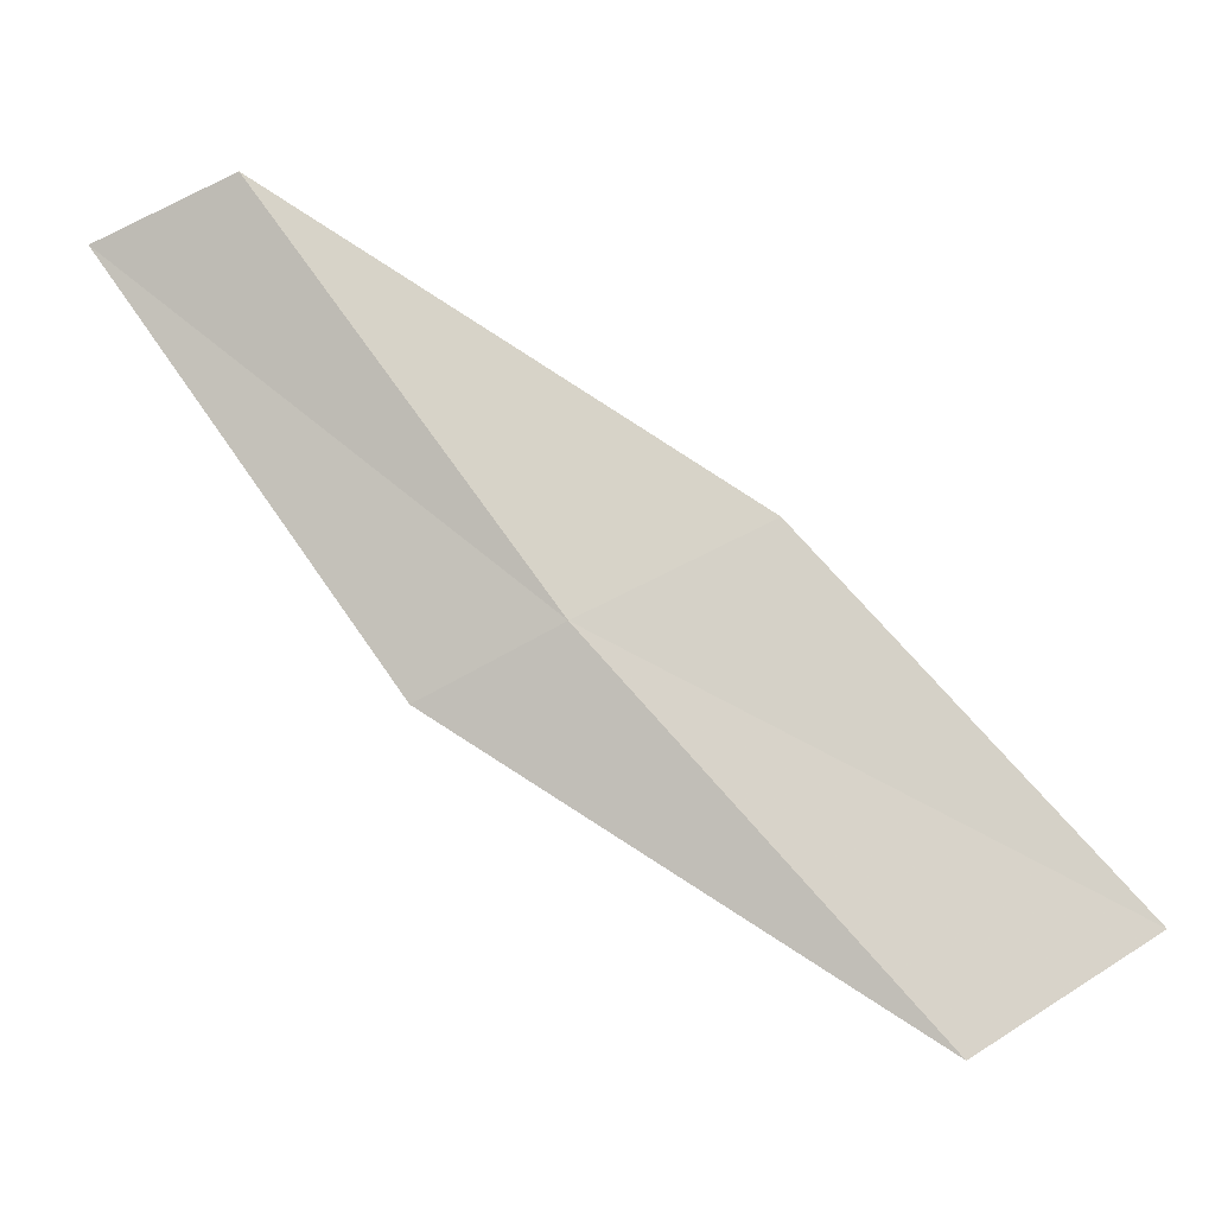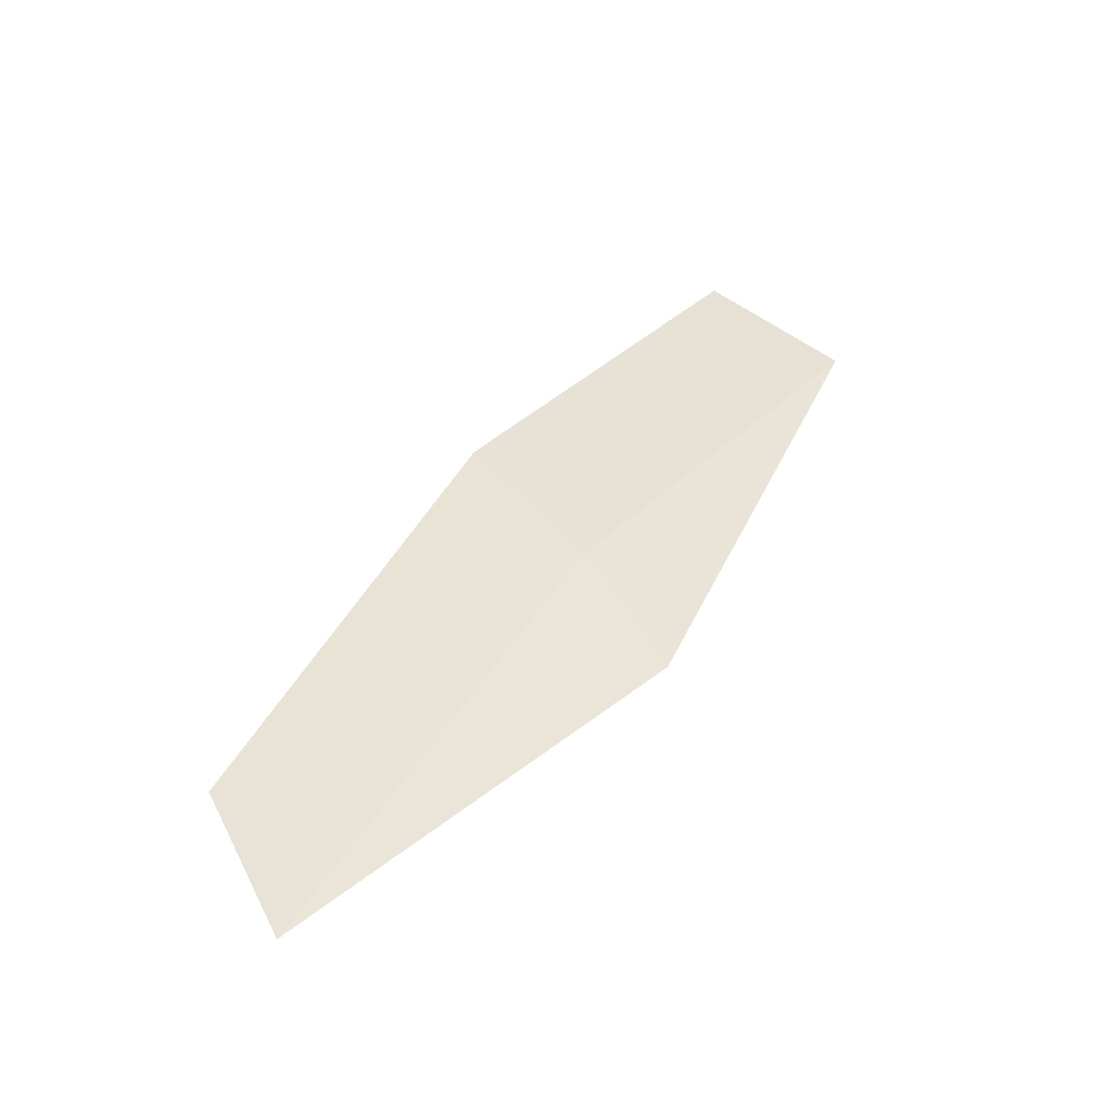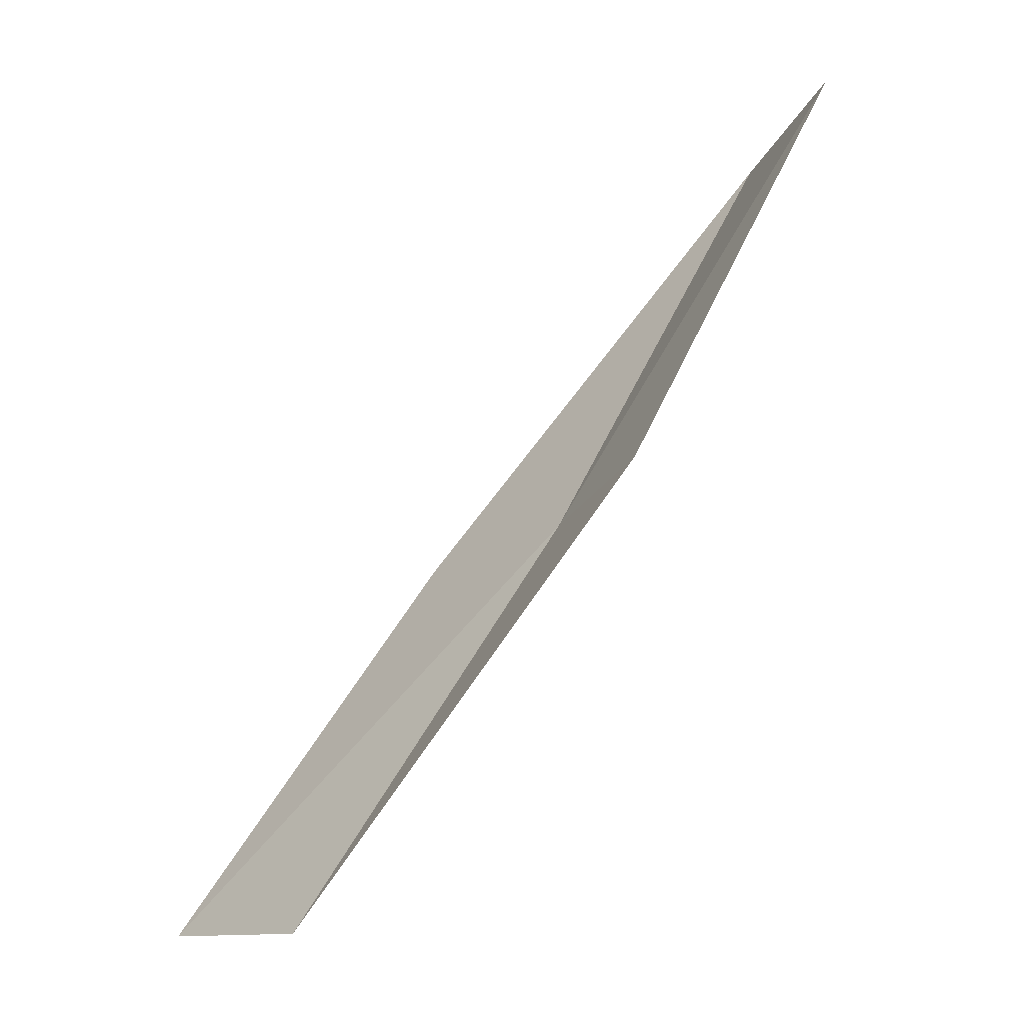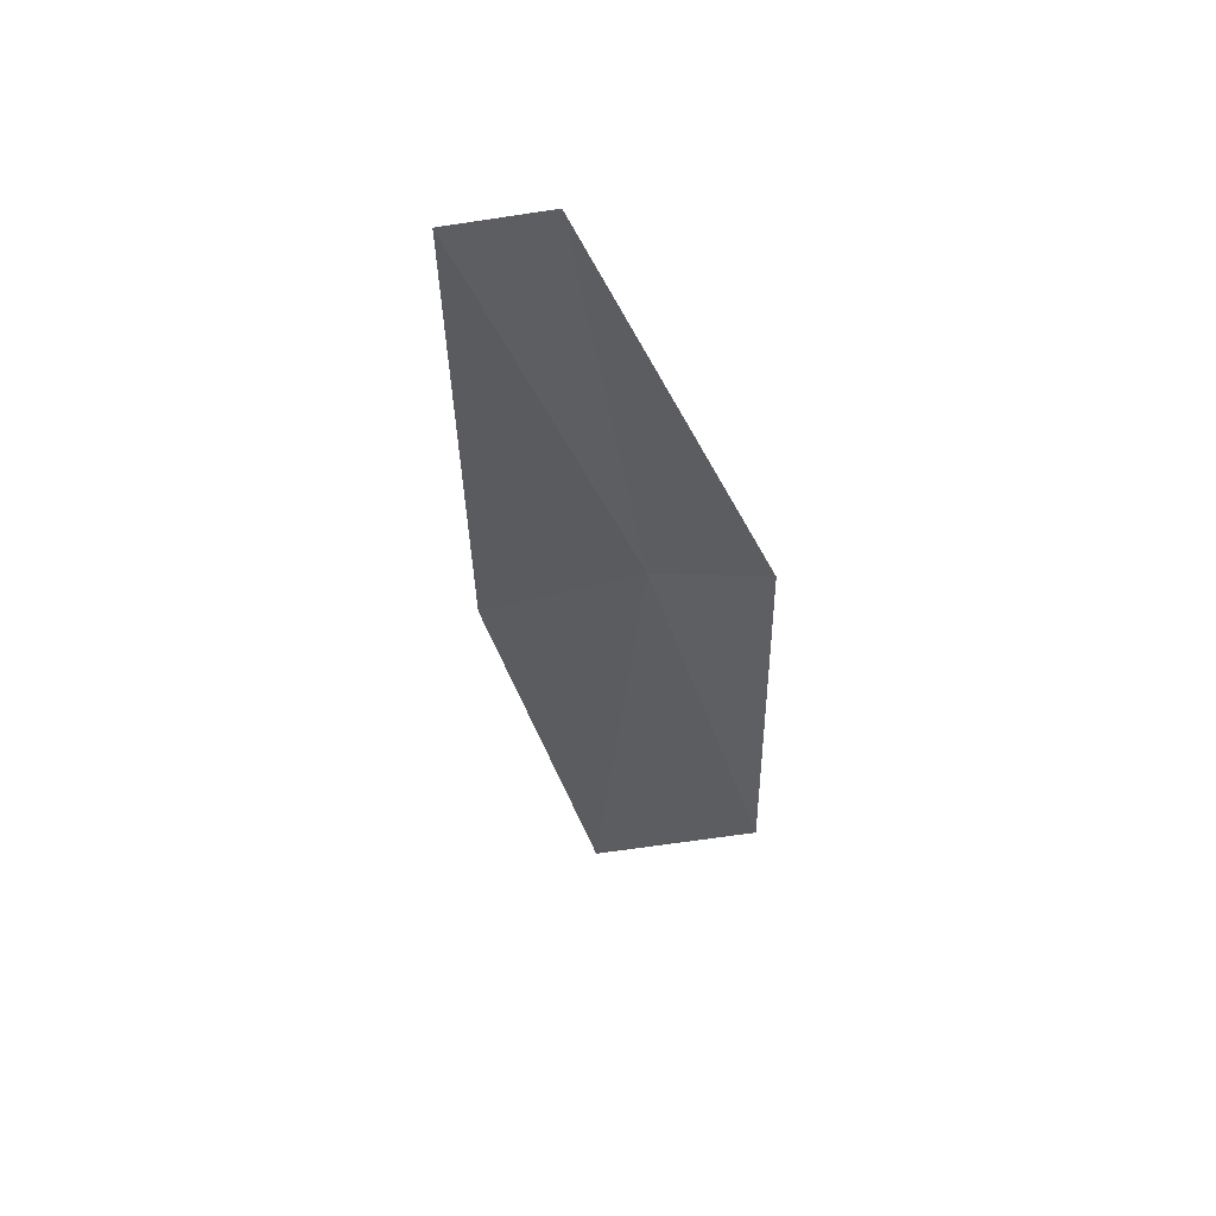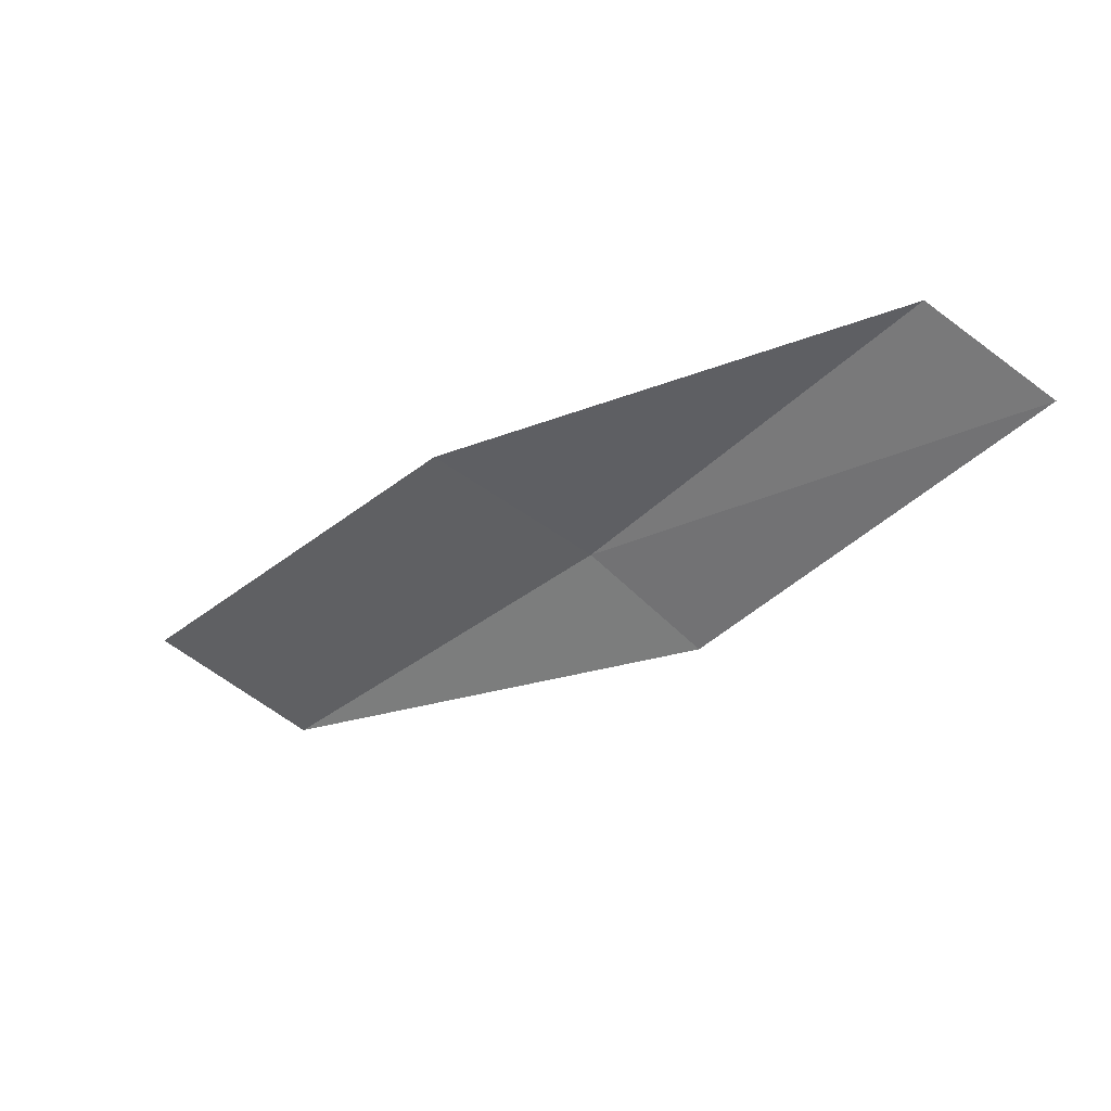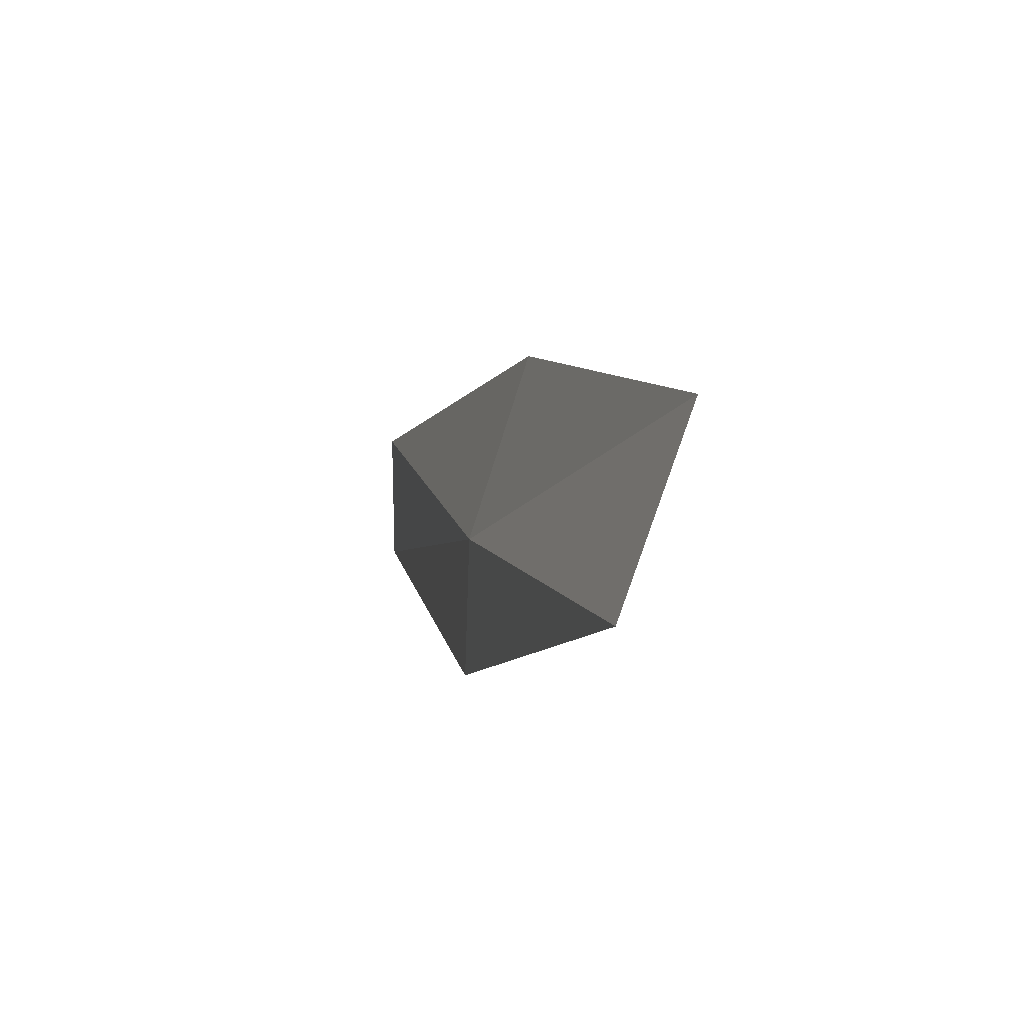
<metadata>
{"format":"obj","ext":"obj","renderer":"f3d","projection":"perspective","resolution":1024,"background":"white","views":[{"elev":-14.1,"azim":-13.2,"up":"+Y"},{"elev":27.6,"azim":-100.4,"up":"+Z"},{"elev":-55.6,"azim":-150.8,"up":"+Y"},{"elev":-45.0,"azim":-123.3,"up":"+Z"},{"elev":-47.5,"azim":176.1,"up":"+Z"},{"elev":-42.7,"azim":56.5,"up":"+Y"}]}
</metadata>
<code>
v -19.02 -9.818 18.25
v -20.29 -8.01 17.97
v -20.84 -8.228 17.61
v -19.57 -10.1 17.92
v -18.24 -9.417 18.45
v -17.6 -11.45 18.52
v -16.85 -10.97 18.67
f 1 3 2
f 1 4 3
f 1 2 5
f 1 6 4
f 1 5 7
f 1 7 6

</code>
